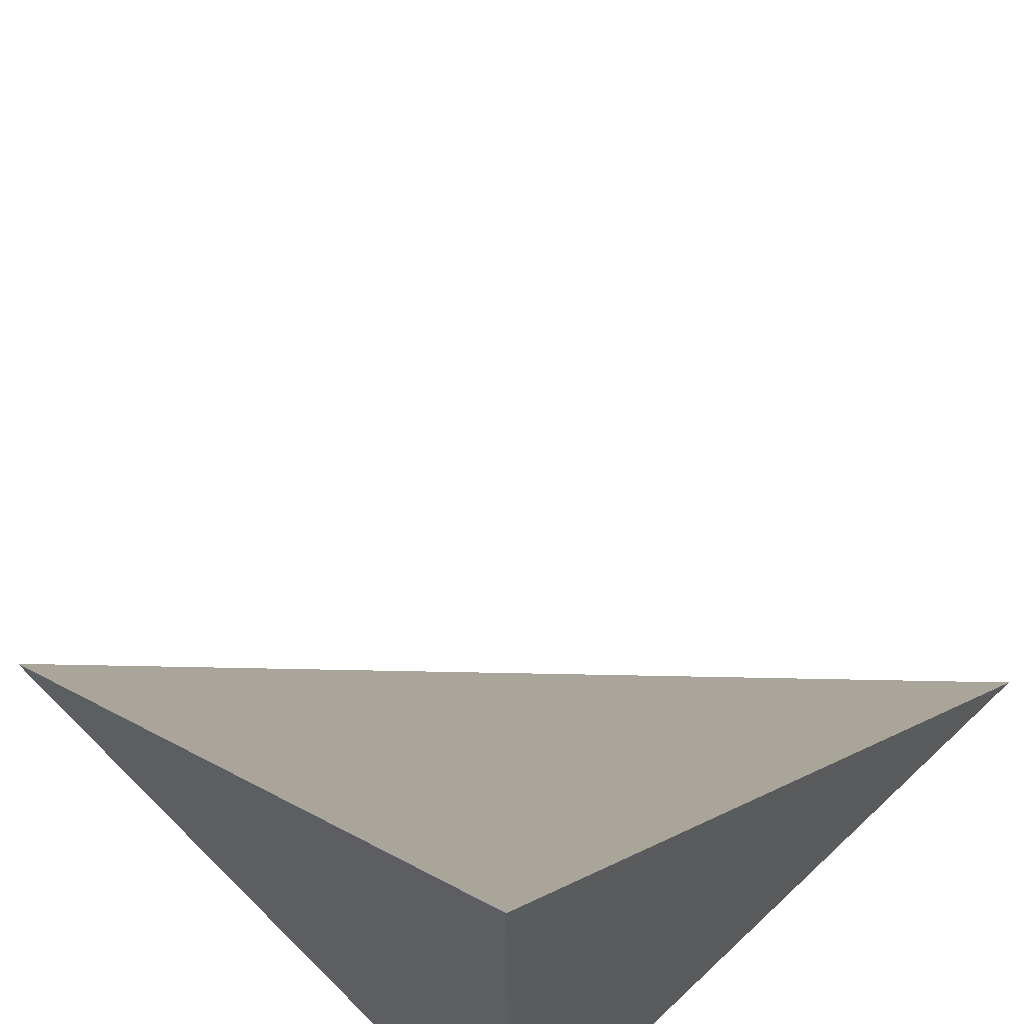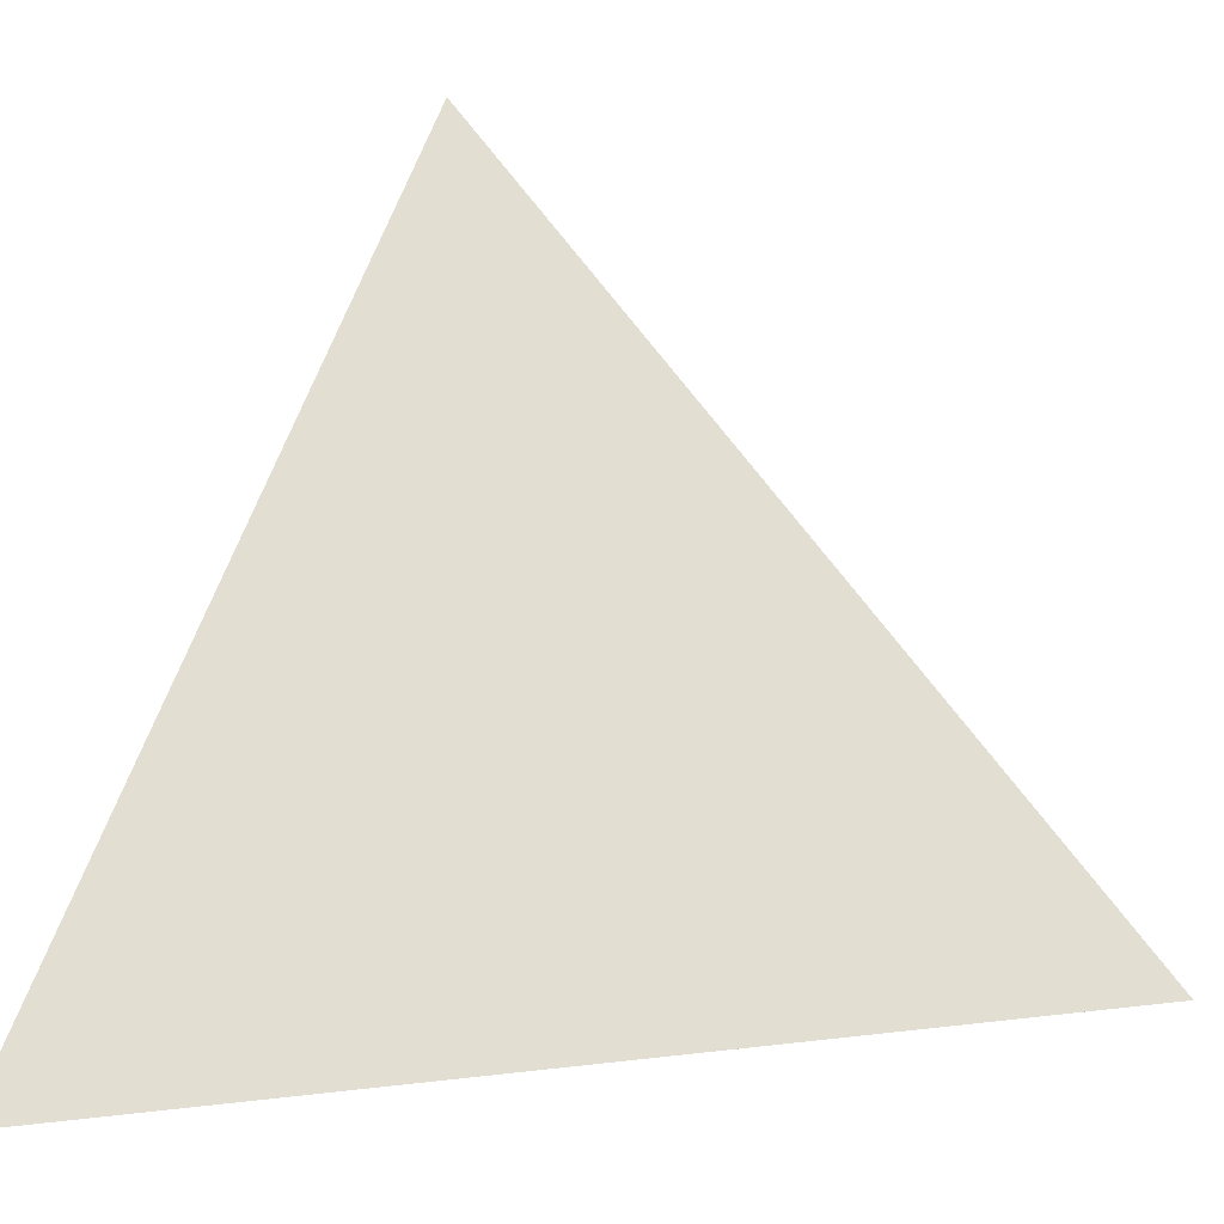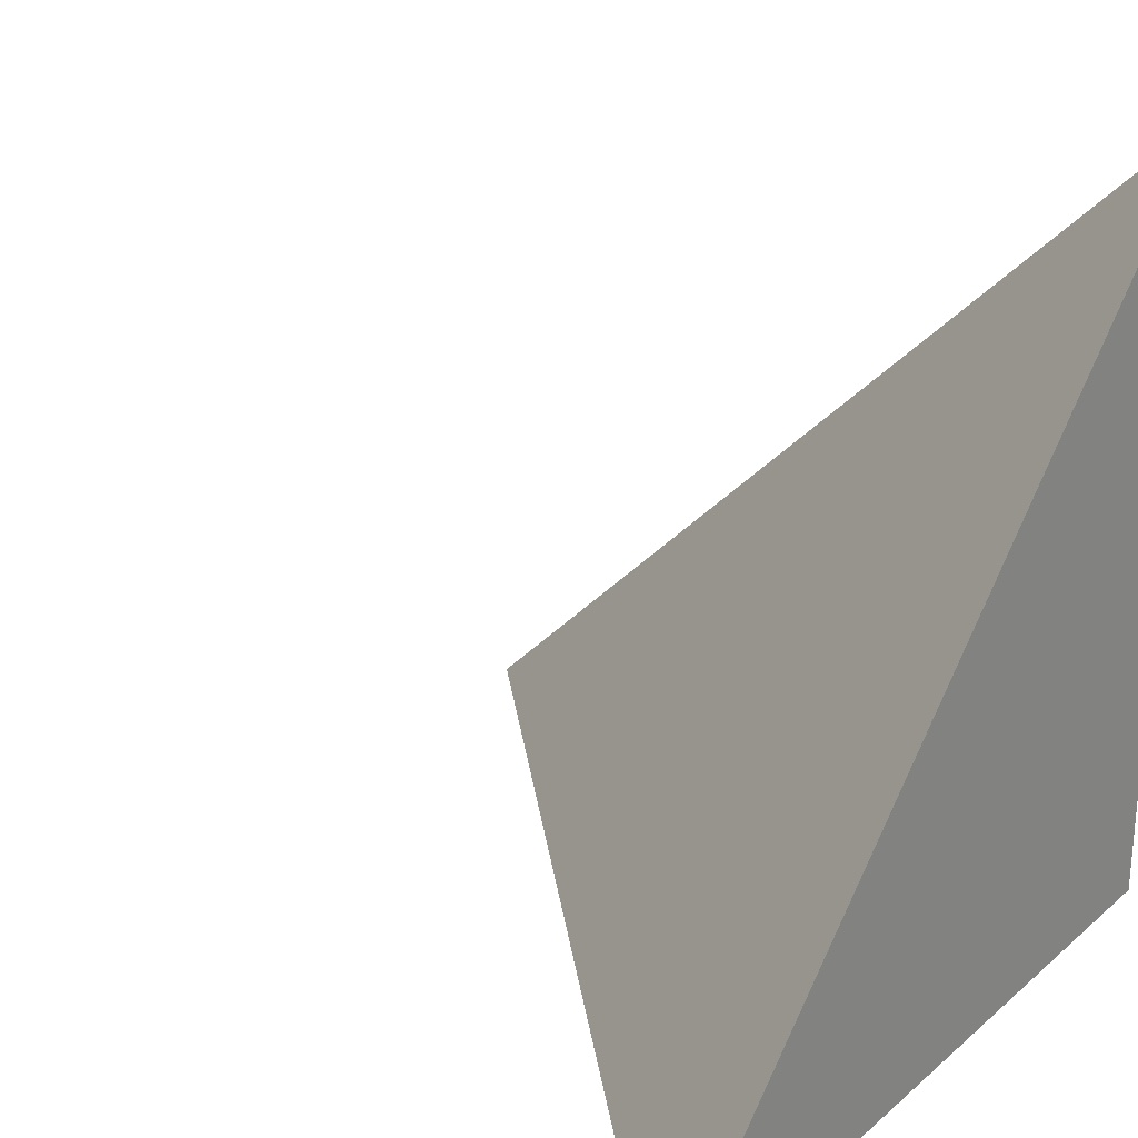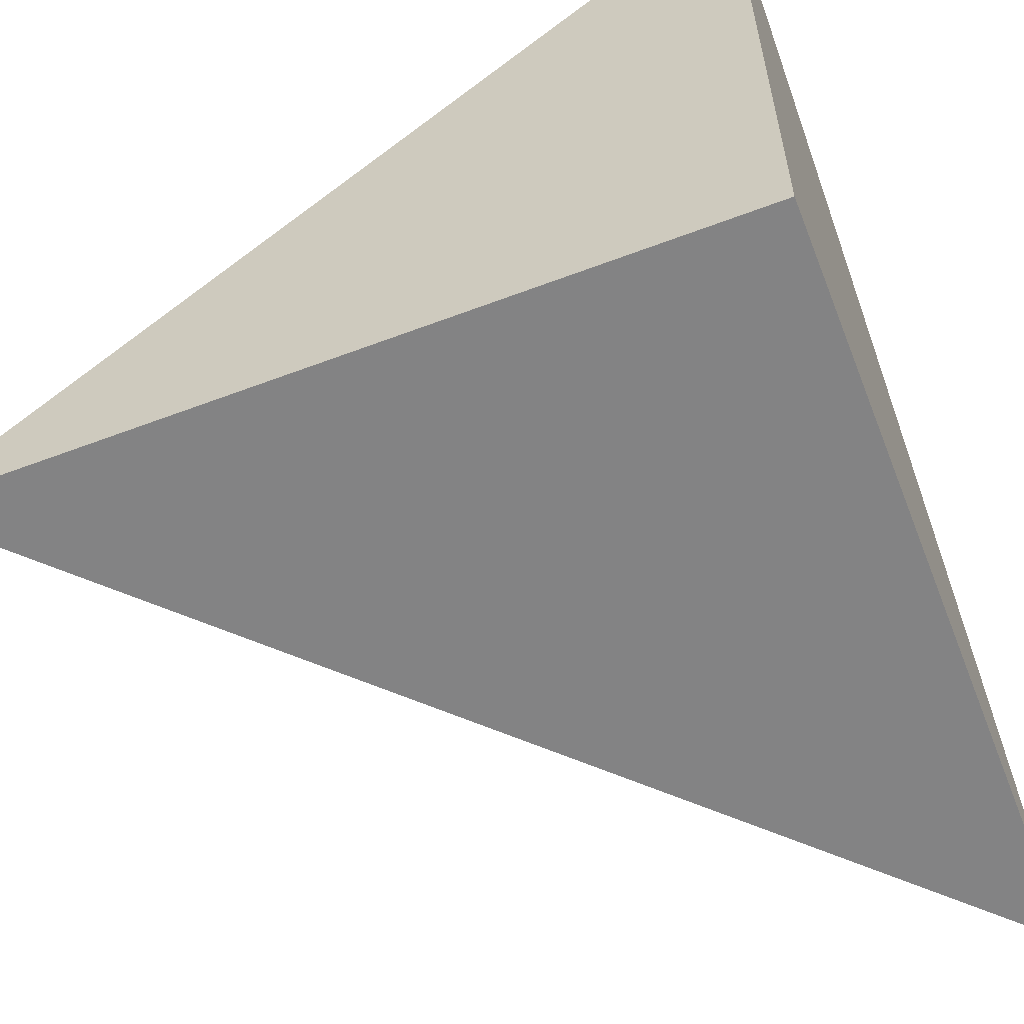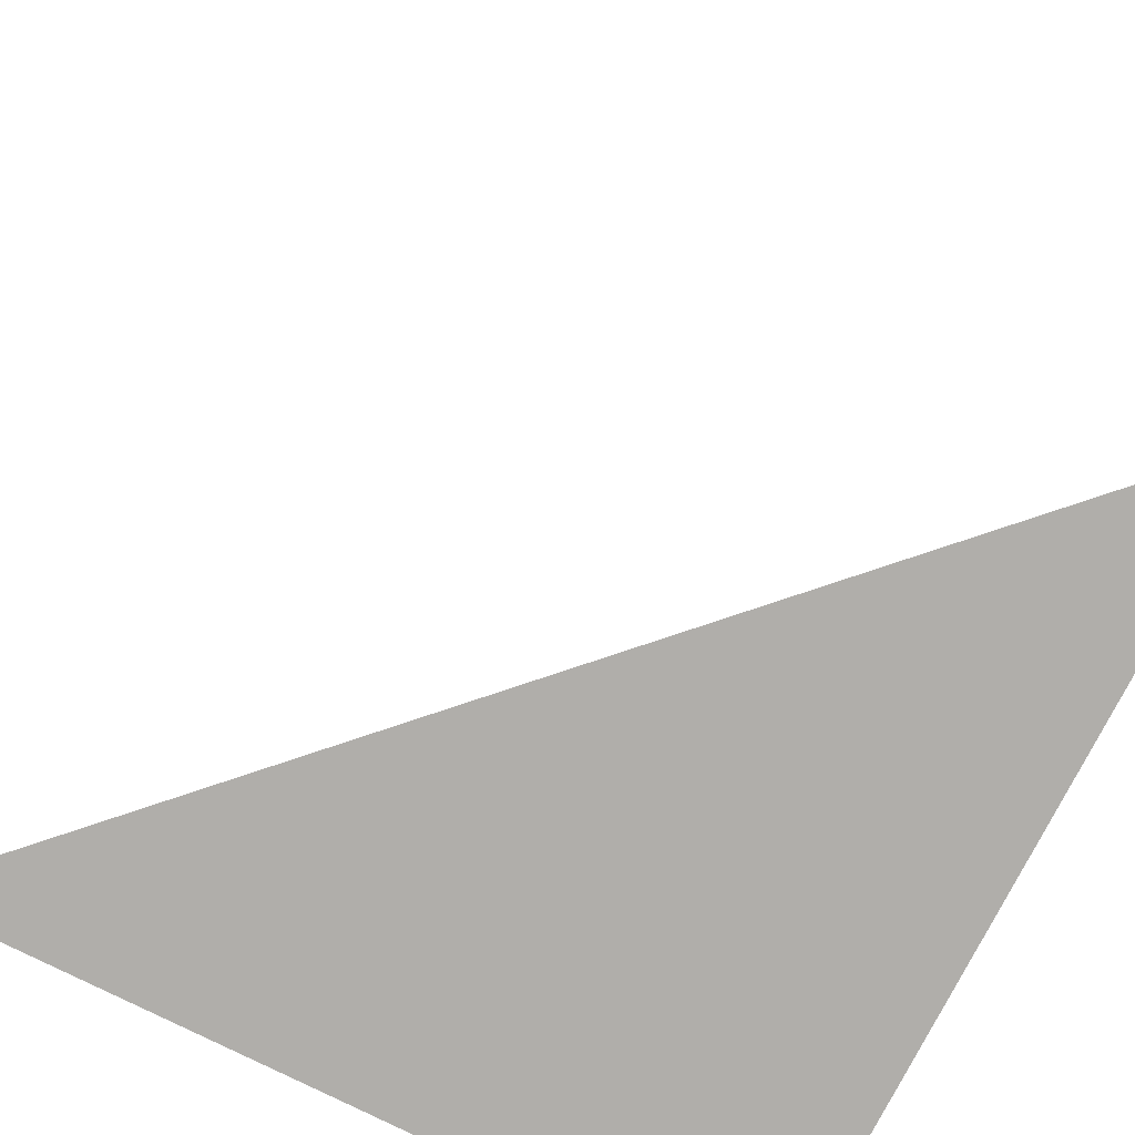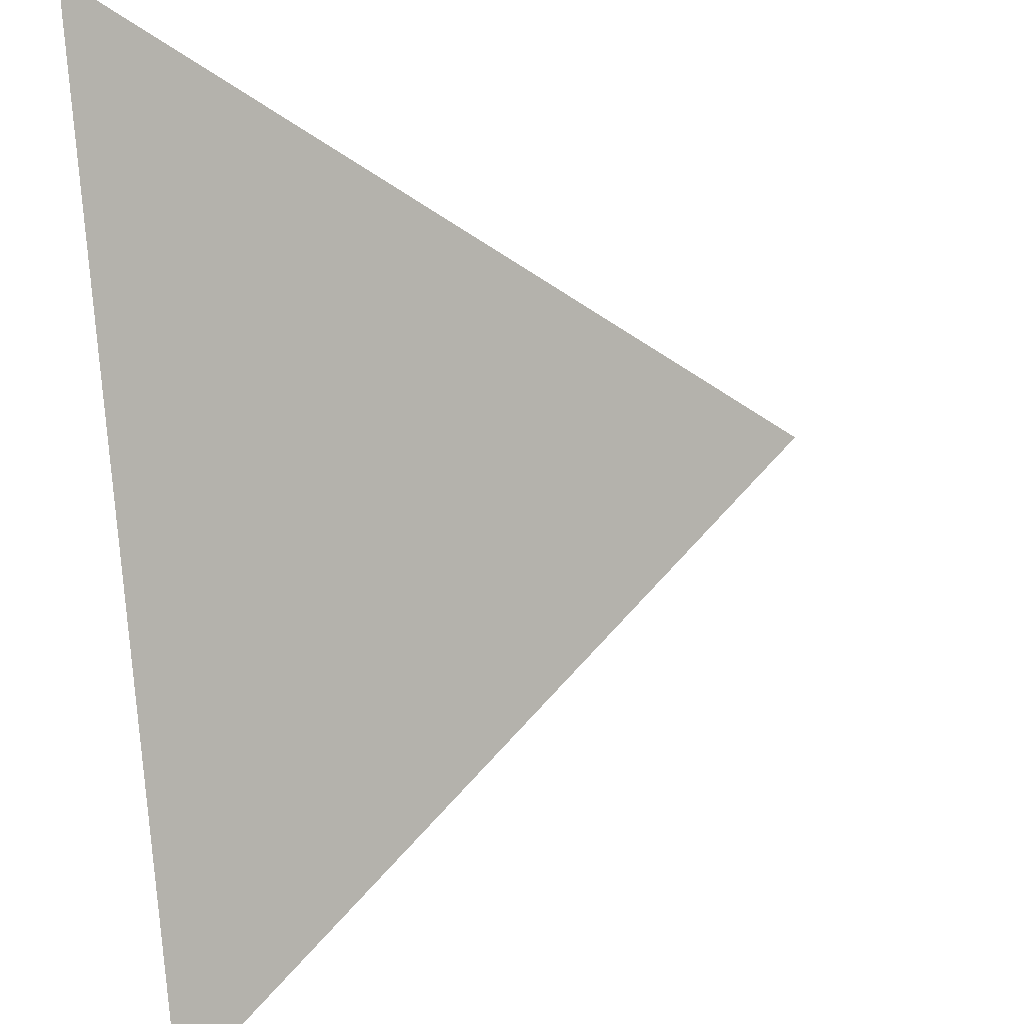
<metadata>
{"format":"obj","ext":"obj","renderer":"f3d","projection":"perspective","resolution":1024,"background":"white","views":[{"elev":62.3,"azim":-43.9,"up":"+Z"},{"elev":12.4,"azim":28.2,"up":"+Y"},{"elev":25.4,"azim":-142.4,"up":"+Z"},{"elev":-61.2,"azim":-158.8,"up":"+Y"},{"elev":-78.4,"azim":153.4,"up":"+Z"},{"elev":51.5,"azim":-6.8,"up":"+Y"}]}
</metadata>
<code>
v  1.005  0  1.005
v  2.001  0  1.001
v  0.9935  1.015  0.9935
v  1.001  0  2.001
f 1 3 2
f 1 4 3
f 1 2 4
f 2 3 4

</code>
